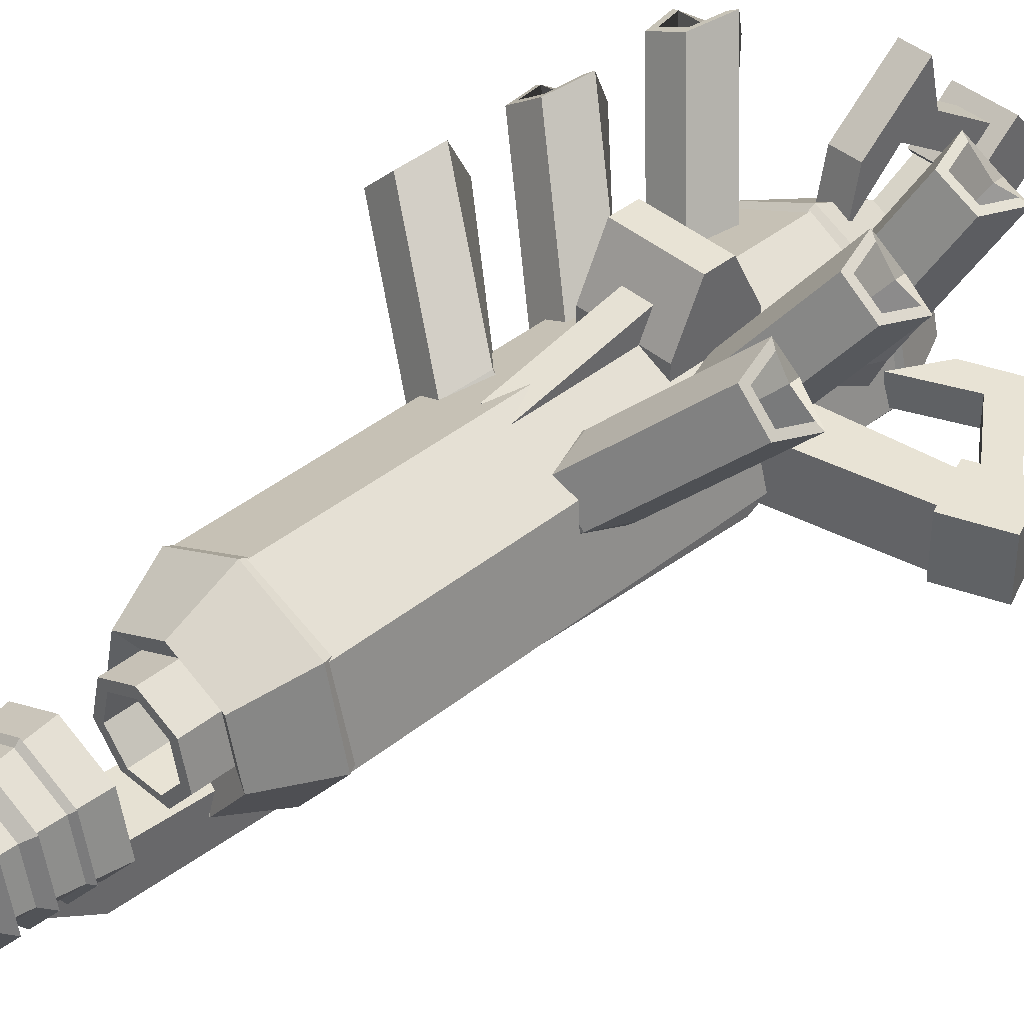
<metadata>
{"format":"obj","ext":"obj","renderer":"f3d","projection":"perspective","resolution":1024,"background":"white","views":[{"elev":41.1,"azim":45.7,"up":"+Y"}]}
</metadata>
<code>
o flamethrower
v 0.02408 -0.1993 0.08142
v 0.03125 0.0625 0.3438
v 0.03125 0.125 0.03125
v 0.03125 0 0.3438
v 0.03125 0.0625 0.03125
v -0.03125 0.0625 0.3438
v -0.03125 0.125 0.03125
v -0.03125 0 0.3438
v -0.03125 0.0625 0.03125
v 0.1634 -0.07343 -0.1102
v 0.4394 -0.07343 -0.1543
v 0.1258 -0.07343 0.008969
v 0.4802 -0.07343 -0.07588
v 0.1634 -0.1984 -0.1102
v 0.4394 -0.1984 -0.1543
v 0.1258 -0.1984 0.008969
v 0.4802 -0.1984 -0.07588
v 0.4174 -0.0703 -0.1693
v 0.5329 -0.0703 -0.2171
v 0.4652 -0.0703 -0.05383
v 0.5807 -0.0703 -0.1017
v 0.4174 -0.2016 -0.1693
v 0.5329 -0.2016 -0.2171
v 0.4652 -0.2016 -0.05383
v 0.5807 -0.2016 -0.1017
v 0.4463 -0.1031 -0.1813
v 0.504 -0.1031 -0.2052
v 0.4463 -0.1687 -0.1813
v 0.504 -0.1687 -0.2052
v 0.3219 -0.1031 -0.3362
v 0.3797 -0.1031 -0.3601
v 0.3219 -0.1687 -0.3362
v 0.3797 -0.1687 -0.3601
v 0.298 -0.1031 -0.394
v 0.3557 -0.1031 -0.4179
v 0.298 -0.1687 -0.394
v 0.3557 -0.1687 -0.4179
v 0.4135 -0.1687 -0.4418
v 0.4135 -0.1031 -0.4418
v 0.2403 -0.1031 -0.37
v 0.2403 -0.1687 -0.37
v 0.1858 -0.1687 -0.2715
v 0.1858 -0.1031 -0.2715
v 0.3998 -0.1031 -0.2648
v 0.3998 -0.1687 -0.2648
v 0.0625 -0.125 -0.375
v 0.0625 0 -0.625
v 0.0625 -0.25 -0.375
v 0.0625 -0.0625 -0.6875
v -0.0625 -0.125 -0.375
v -0.0625 0 -0.625
v -0.0625 -0.25 -0.375
v -0.0625 -0.0625 -0.6875
v 0.06563 0.007704 -0.5994
v 0.06563 0.08805 -0.6952
v 0.06563 -0.08805 -0.6798
v 0.06563 -0.007704 -0.7756
v -0.06563 0.007704 -0.5994
v -0.06563 0.08805 -0.6952
v -0.06563 -0.08805 -0.6798
v -0.06563 -0.007704 -0.7756
v 0.03281 0.02779 -0.6234
v 0.03281 0.06796 -0.6713
v -0.03281 0.02779 -0.6234
v -0.03281 0.06796 -0.6713
v 0.03281 0.1382 -0.4582
v 0.03281 0.1783 -0.5061
v -0.03281 0.1382 -0.4582
v -0.03281 0.1783 -0.5061
v 0.03281 0.186 -0.418
v 0.03281 0.2262 -0.4659
v -0.03281 0.186 -0.418
v -0.03281 0.2262 -0.4659
v -0.03281 0.2664 -0.5138
v 0.03281 0.2664 -0.5138
v 0.03281 0.1459 -0.3702
v -0.03281 0.1459 -0.3702
v -0.03281 0.03549 -0.3478
v 0.03281 0.03549 -0.3478
v 0.03281 0.09352 -0.554
v -0.03281 0.09352 -0.554
v 0.0602 -0.25 1.188
v 0.03238 -0.1875 1.25
v 0.05176 -0.2325 1.188
v 0.02785 -0.1783 1.25
v 0.1353 -0.1559 1.188
v 0.07276 -0.138 1.25
v 0.1163 -0.1515 1.188
v 0.06257 -0.1357 1.25
v 0.1085 -0.0385 1.188
v 0.05835 -0.07624 1.25
v 0.09328 -0.05061 1.188
v 0.05018 -0.08261 1.25
v 1.699e-17 0.01374 1.188
v 9.14e-18 -0.04876 1.25
v 1.461e-17 -0.005696 1.188
v 7.859e-18 -0.05898 1.25
v -0.1085 -0.0385 1.188
v -0.05835 -0.07624 1.25
v -0.09328 -0.05061 1.188
v -0.05018 -0.08261 1.25
v -0.1353 -0.1559 1.188
v -0.07276 -0.138 1.25
v -0.1163 -0.1515 1.188
v -0.06257 -0.1357 1.25
v -0.0602 -0.25 1.188
v -0.03238 -0.1875 1.25
v -0.05176 -0.2325 1.188
v -0.02785 -0.1783 1.25
v 0.0602 -0.25 1.25
v 0.03238 -0.1875 1.312
v 0.05176 -0.2325 1.25
v 0.02785 -0.1783 1.312
v 0.1353 -0.1559 1.25
v 0.07276 -0.138 1.312
v 0.1163 -0.1515 1.25
v 0.06257 -0.1357 1.312
v 0.1085 -0.0385 1.25
v 0.05835 -0.07624 1.312
v 0.09328 -0.05061 1.25
v 0.05018 -0.08261 1.312
v 1.699e-17 0.01374 1.25
v 9.14e-18 -0.04876 1.312
v 1.461e-17 -0.005696 1.25
v 7.859e-18 -0.05898 1.312
v -0.1085 -0.0385 1.25
v -0.05835 -0.07624 1.312
v -0.09328 -0.05061 1.25
v -0.05018 -0.08261 1.312
v -0.1353 -0.1559 1.25
v -0.07276 -0.138 1.312
v -0.1163 -0.1515 1.25
v -0.06257 -0.1357 1.312
v -0.0602 -0.25 1.25
v -0.03238 -0.1875 1.312
v -0.05176 -0.2325 1.25
v -0.02785 -0.1783 1.312
v 0.0602 -0.25 1.312
v 0.03238 -0.1875 1.375
v 0.05176 -0.2325 1.312
v 0.02785 -0.1783 1.375
v 0.1353 -0.1559 1.312
v 0.07276 -0.138 1.375
v 0.1163 -0.1515 1.312
v 0.06257 -0.1357 1.375
v 0.1085 -0.0385 1.312
v 0.05835 -0.07624 1.375
v 0.09328 -0.05061 1.312
v 0.05018 -0.08261 1.375
v 1.699e-17 0.01374 1.312
v 9.14e-18 -0.04876 1.375
v 1.461e-17 -0.005696 1.312
v 7.859e-18 -0.05898 1.375
v -0.1085 -0.0385 1.312
v -0.05835 -0.07624 1.375
v -0.09328 -0.05061 1.312
v -0.05018 -0.08261 1.375
v -0.1353 -0.1559 1.312
v -0.07276 -0.138 1.375
v -0.1163 -0.1515 1.312
v -0.06257 -0.1357 1.375
v -0.0602 -0.25 1.312
v -0.03238 -0.1875 1.375
v -0.05176 -0.2325 1.312
v -0.02785 -0.1783 1.375
v 0.04515 -0.2188 0.8125
v 0.04515 -0.2188 1
v 0.03506 -0.1978 0.8125
v 0.03506 -0.1978 1
v 0.1014 -0.1482 0.8125
v 0.1014 -0.1482 1
v 0.07878 -0.143 0.8125
v 0.07878 -0.143 1
v 0.08135 -0.06012 0.8125
v 0.08135 -0.06012 1
v 0.06318 -0.07462 0.8125
v 0.06318 -0.07462 1
v 1.274e-17 -0.02095 0.8125
v 1.274e-17 -0.02095 1
v 9.896e-18 -0.04419 0.8125
v 9.896e-18 -0.04419 1
v -0.08135 -0.06012 0.8125
v -0.08135 -0.06012 1
v -0.06318 -0.07462 0.8125
v -0.06318 -0.07462 1
v -0.1014 -0.1482 0.8125
v -0.1014 -0.1482 1
v -0.07878 -0.143 0.8125
v -0.07878 -0.143 1
v -0.04515 -0.2188 0.8125
v -0.04515 -0.2187 1
v -0.03506 -0.1978 0.8125
v -0.03506 -0.1978 1
v 0.0625 -0.1875 1.312
v 0.0625 -0.3125 -0.25
v 0.0625 -0.3125 1.125
v 0.0625 -0.375 -0.125
v -0.0625 -0.1875 1.312
v -0.0625 -0.3125 -0.25
v -0.0625 -0.3125 1.125
v -0.0625 -0.375 -0.125
v 0.0602 -0.25 1.125
v 0.03238 -0.1875 1.562
v 0.05176 -0.2325 1.125
v 0.02785 -0.1783 1.562
v 0.1353 -0.1559 1.125
v 0.07276 -0.138 1.562
v 0.1163 -0.1515 1.125
v 0.06257 -0.1357 1.562
v 0.1085 -0.0385 1.125
v 0.05835 -0.07624 1.562
v 0.09328 -0.05061 1.125
v 0.05018 -0.08261 1.562
v 1.699e-17 0.01374 1.125
v 9.14e-18 -0.04876 1.562
v 1.461e-17 -0.005696 1.125
v 7.859e-18 -0.05898 1.562
v -0.1085 -0.0385 1.125
v -0.05835 -0.07624 1.562
v -0.09328 -0.05061 1.125
v -0.05018 -0.08261 1.562
v -0.1353 -0.1559 1.125
v -0.07276 -0.138 1.562
v -0.1163 -0.1515 1.125
v -0.06257 -0.1357 1.562
v -0.0602 -0.25 1.125
v -0.03238 -0.1875 1.562
v -0.05176 -0.2325 1.125
v -0.02785 -0.1783 1.562
v -0.001834 0.02214 0.6799
v -2.619e-09 -0.125 0.875
v 2.619e-09 -0.125 0.625
v 0.1139 -0.03182 0.6799
v 0.1611 0.006772 0.8125
v 0.1139 -0.03182 0.9451
v 0.1439 -0.156 0.6799
v 0.2035 -0.1688 0.8125
v 0.1439 -0.156 0.9451
v 0.0655 -0.2568 0.6799
v 0.09263 -0.3114 0.8125
v 0.0655 -0.2568 0.9451
v -0.06219 -0.2584 0.6799
v -0.08795 -0.3136 0.8125
v -0.06219 -0.2584 0.9451
v -0.143 -0.1595 0.6799
v -0.2023 -0.1738 0.8125
v -0.143 -0.1595 0.9451
v -0.1162 -0.03469 0.6799
v -0.1643 0.002716 0.8125
v -0.1162 -0.03469 0.9451
v -0.002594 0.08309 0.8125
v -0.001834 0.02214 0.9451
v -0.001834 0.02214 -0.4451
v -2.619e-09 -0.125 -0.125
v 2.619e-09 -0.125 -0.4375
v 0.1139 -0.03182 -0.4451
v 0.1611 0.006772 -0.3125
v 0.1139 -0.03182 -0.1799
v 0.1439 -0.156 -0.4451
v 0.2035 -0.1688 -0.3125
v 0.1439 -0.156 -0.1799
v 0.0655 -0.2568 -0.4451
v 0.09263 -0.3114 -0.3125
v 0.0655 -0.2568 -0.1799
v -0.06219 -0.2584 -0.4451
v -0.08795 -0.3136 -0.3125
v -0.06219 -0.2584 -0.1799
v -0.143 -0.1595 -0.4451
v -0.2023 -0.1738 -0.3125
v -0.143 -0.1595 -0.1799
v -0.1162 -0.03469 -0.4451
v -0.1643 0.002716 -0.3125
v -0.1162 -0.03469 -0.1799
v -0.002594 0.08309 -0.3125
v -0.001834 0.02214 -0.1799
v 4.008e-19 -0.1283 -0.3125
v 4.008e-19 -0.1283 0.8125
v 0.08801 -0.3125 -0.3125
v 0.08801 -0.3125 0.8125
v 0.1978 -0.1738 -0.3125
v 0.1978 -0.1738 0.8125
v 0.1586 -0.0007551 -0.3125
v 0.1586 -0.0007551 0.8125
v 2.524e-17 0.07624 -0.3125
v 2.524e-17 0.07624 0.8125
v -0.1586 -0.0007551 -0.3125
v -0.1586 -0.0007551 0.8125
v -0.1978 -0.1738 -0.3125
v -0.1978 -0.1738 0.8125
v -0.08801 -0.3125 -0.3125
v -0.08801 -0.3125 0.8125
v 0.08471 -0.2609 -0.1521
v 0.3224 0.2489 -0.2771
v 0.07384 -0.2558 -0.1686
v 0.3116 0.254 -0.2936
v 0.1101 -0.2727 -0.2385
v 0.3479 0.2371 -0.3635
v 0.09257 -0.2645 -0.1697
v 0.3303 0.2453 -0.3572
v 0.04355 -0.2417 -0.2918
v 0.2549 0.2115 -0.4168
v 0.04355 -0.2417 -0.1464
v 0.2549 0.2115 -0.3964
v -0.02304 -0.2106 -0.2385
v 0.2147 0.2992 -0.3635
v -0.005462 -0.2188 -0.1697
v 0.2323 0.291 -0.3572
v 0.002397 -0.2225 -0.1521
v 0.2401 0.2873 -0.2771
v 0.01326 -0.2276 -0.1686
v 0.251 0.2822 -0.2936
v 0.1492 -0.01511 -0.2918
v 0.2158 -0.04616 -0.2385
v 0.1904 -0.0343 -0.1521
v 0.1081 0.004086 -0.1521
v 0.08262 0.01595 -0.2385
v 0.1002 0.00775 -0.2322
v 0.1492 -0.01511 -0.2089
v 0.1982 -0.03796 -0.2322
v 0.1795 -0.02923 -0.2311
v 0.1189 -0.0009798 -0.2311
v 0.04049 -0.2445 0.09792
v 0.3631 0.2163 -0.02708
v 0.03068 -0.2376 0.08142
v 0.3533 0.2232 -0.04358
v 0.06348 -0.2606 0.01154
v 0.3861 0.2002 -0.1135
v 0.0476 -0.2495 0.08034
v 0.3702 0.2113 -0.1072
v 0.003296 -0.2184 -0.04184
v 0.2901 0.1911 -0.1668
v 0.003296 -0.2184 0.1036
v 0.2901 0.1911 -0.1464
v -0.05689 -0.1763 0.01154
v 0.2657 0.2845 -0.1135
v -0.041 -0.1874 0.08034
v 0.2816 0.2734 -0.1072
v -0.0339 -0.1924 0.09792
v 0.2887 0.2684 -0.02708
v -0.02408 -0.1993 0.08142
v 0.2986 0.2615 -0.04358
v 0.1467 -0.01365 -0.04184
v 0.2069 -0.05579 0.01154
v 0.1839 -0.0397 0.09792
v 0.1095 0.01239 0.09792
v 0.0865 0.02849 0.01154
v 0.1024 0.01737 0.01784
v 0.1467 -0.01365 0.04105
v 0.191 -0.04467 0.01784
v 0.1741 -0.03282 0.01892
v 0.1193 0.005518 0.01892
v -0.0002028 -0.2207 0.3479
v 0.3975 0.1771 0.2229
v -0.008677 -0.2122 0.3314
v 0.3891 0.1856 0.2064
v 0.01964 -0.2405 0.2615
v 0.4174 0.1572 0.1365
v 0.005929 -0.2268 0.3303
v 0.4037 0.1709 0.1428
v -0.03231 -0.1886 0.2082
v 0.3212 0.165 0.08316
v -0.03231 -0.1886 0.3536
v 0.3212 0.165 0.1036
v -0.08427 -0.1366 0.2615
v 0.3135 0.2611 0.1365
v -0.07055 -0.1503 0.3303
v 0.3272 0.2474 0.1428
v -0.06442 -0.1565 0.3479
v 0.3333 0.2413 0.2229
v -0.05595 -0.1649 0.3314
v 0.3418 0.2328 0.2064
v 0.1445 -0.01179 0.2082
v 0.1964 -0.06374 0.2615
v 0.1766 -0.04389 0.3479
v 0.1124 0.02032 0.3479
v 0.09251 0.04017 0.2615
v 0.1062 0.02646 0.2678
v 0.1445 -0.01179 0.2911
v 0.1827 -0.05003 0.2678
v 0.1681 -0.03542 0.2689
v 0.1208 0.01185 0.2689
v -0.002397 -0.2225 -0.1521
v -0.2401 0.2873 -0.2771
v -0.01326 -0.2276 -0.1686
v -0.251 0.2822 -0.2936
v 0.02304 -0.2106 -0.2385
v -0.2147 0.2992 -0.3635
v 0.005462 -0.2188 -0.1697
v -0.2323 0.291 -0.3572
v -0.04355 -0.2417 -0.2918
v -0.2549 0.2115 -0.4168
v -0.04355 -0.2417 -0.1464
v -0.2549 0.2115 -0.3964
v -0.1101 -0.2727 -0.2385
v -0.3479 0.2371 -0.3635
v -0.09257 -0.2645 -0.1697
v -0.3303 0.2453 -0.3572
v -0.08471 -0.2609 -0.1521
v -0.3224 0.2489 -0.2771
v -0.07384 -0.2558 -0.1686
v -0.3116 0.254 -0.2936
v -0.1492 -0.01511 -0.2918
v -0.08262 0.01595 -0.2385
v -0.1081 0.004086 -0.1521
v -0.1904 -0.0343 -0.1521
v -0.2158 -0.04616 -0.2385
v -0.1982 -0.03796 -0.2322
v -0.1492 -0.01511 -0.2089
v -0.1002 0.00775 -0.2322
v -0.1189 -0.0009798 -0.2311
v -0.1795 -0.02923 -0.2311
v 0.0339 -0.1924 0.09792
v -0.2887 0.2684 -0.02708
v -0.2986 0.2615 -0.04358
v 0.05689 -0.1763 0.01154
v -0.2657 0.2845 -0.1135
v 0.041 -0.1874 0.08034
v -0.2816 0.2734 -0.1072
v -0.003296 -0.2184 -0.04184
v -0.2901 0.1911 -0.1668
v -0.003296 -0.2184 0.1036
v -0.2901 0.1911 -0.1464
v -0.06348 -0.2606 0.01154
v -0.3861 0.2002 -0.1135
v -0.0476 -0.2495 0.08034
v -0.3702 0.2113 -0.1072
v -0.04049 -0.2445 0.09792
v -0.3631 0.2163 -0.02708
v -0.03068 -0.2376 0.08142
v -0.3533 0.2232 -0.04358
v -0.1467 -0.01365 -0.04184
v -0.0865 0.02849 0.01154
v -0.1095 0.01239 0.09792
v -0.1839 -0.0397 0.09792
v -0.2069 -0.05579 0.01154
v -0.191 -0.04467 0.01784
v -0.1467 -0.01365 0.04105
v -0.1024 0.01737 0.01784
v -0.1193 0.005518 0.01892
v -0.1741 -0.03282 0.01892
v 0.06442 -0.1565 0.3479
v -0.3333 0.2413 0.2229
v 0.05595 -0.1649 0.3314
v -0.3418 0.2328 0.2064
v 0.08427 -0.1366 0.2615
v -0.3135 0.2611 0.1365
v 0.07055 -0.1503 0.3303
v -0.3272 0.2474 0.1428
v 0.03231 -0.1886 0.2082
v -0.3212 0.165 0.08316
v 0.03231 -0.1886 0.3536
v -0.3212 0.165 0.1036
v -0.01964 -0.2405 0.2615
v -0.4174 0.1572 0.1365
v -0.005929 -0.2268 0.3303
v -0.4037 0.1709 0.1428
v 0.0002028 -0.2207 0.3479
v -0.3975 0.1771 0.2229
v 0.008677 -0.2122 0.3314
v -0.3891 0.1856 0.2064
v -0.1445 -0.01179 0.2082
v -0.09251 0.04017 0.2615
v -0.1124 0.02032 0.3479
v -0.1766 -0.04389 0.3479
v -0.1964 -0.06374 0.2615
v -0.1827 -0.05003 0.2678
v -0.1445 -0.01179 0.2911
v -0.1062 0.02646 0.2678
v -0.1208 0.01185 0.2689
v -0.1681 -0.03542 0.2689
v 0.09375 0.0625 0.09375
v 0.09375 0.0625 -0.09375
v 0.09375 -0.125 0.09375
v 0.09375 -0.125 -0.09375
v -0.09375 0.0625 0.09375
v -0.09375 0.0625 -0.09375
v -0.09375 -0.125 0.09375
v -0.09375 -0.125 -0.09375
v 0.09375 0.1875 0.03125
v 0.09375 0.1875 -0.03125
v -0.09375 0.1875 0.03125
v -0.09375 0.1875 -0.03125
v -0.0625 0.1675 -0.01144
v 0.0625 0.1675 -0.01144
v 0.0625 0.08252 -0.05106
v -0.0625 0.08252 -0.05106
f 3 2 4 5
f 8 6 7 9
f 6 2 3 7
f 5 4 8 9
f 4 2 6 8
f 7 3 5 9
f 11 10 12 13
f 16 14 15 17
f 14 10 11 15
f 13 12 16 17
f 12 10 14 16
f 15 11 13 17
f 19 18 20 21
f 24 22 23 25
f 36 34 35 37
f 21 20 24 25
f 20 18 22 24
f 23 19 21 25
f 26 28 22 18
f 27 26 18 19
f 29 27 19 23
f 28 29 23 22
f 30 32 28 26
f 31 30 26 27
f 32 33 29 28
f 40 41 42 43
f 35 34 30 31
f 36 37 33 32
f 39 38 37 35
f 41 40 34 36
f 42 41 36 32
f 43 42 32 30
f 40 43 30 34
f 38 39 44 45
f 45 44 31 33
f 31 44 39 35
f 38 45 37
f 27 29 33 31
f 47 46 48 49
f 52 50 51 53
f 50 46 47 51
f 49 48 52 53
f 48 46 50 52
f 51 47 49 53
f 55 54 56 57
f 60 58 59 61
f 72 70 71 73
f 57 56 60 61
f 56 54 58 60
f 59 55 57 61
f 62 64 58 54
f 63 62 54 55
f 65 63 55 59
f 64 65 59 58
f 66 68 64 62
f 67 66 62 63
f 68 69 65 64
f 76 77 78 79
f 71 70 66 67
f 72 73 69 68
f 75 74 73 71
f 77 76 70 72
f 78 77 72 68
f 79 78 68 66
f 76 79 66 70
f 74 75 80 81
f 81 80 67 69
f 67 80 75 71
f 74 81 73
f 63 65 69 67
f 82 86 87 83
f 85 89 88 84
f 84 88 86 82
f 83 87 89 85
f 86 90 91 87
f 89 93 92 88
f 88 92 90 86
f 87 91 93 89
f 90 94 95 91
f 93 97 96 92
f 92 96 94 90
f 91 95 97 93
f 94 98 99 95
f 97 101 100 96
f 96 100 98 94
f 95 99 101 97
f 98 102 103 99
f 101 105 104 100
f 100 104 102 98
f 99 103 105 101
f 102 106 107 103
f 105 109 108 104
f 104 108 106 102
f 103 107 109 105
f 106 82 83 107
f 109 85 84 108
f 108 84 82 106
f 107 83 85 109
f 110 114 115 111
f 113 117 116 112
f 112 116 114 110
f 111 115 117 113
f 114 118 119 115
f 117 121 120 116
f 116 120 118 114
f 115 119 121 117
f 118 122 123 119
f 121 125 124 120
f 120 124 122 118
f 119 123 125 121
f 122 126 127 123
f 125 129 128 124
f 124 128 126 122
f 123 127 129 125
f 126 130 131 127
f 129 133 132 128
f 128 132 130 126
f 127 131 133 129
f 130 134 135 131
f 133 137 136 132
f 132 136 134 130
f 131 135 137 133
f 134 110 111 135
f 137 113 112 136
f 136 112 110 134
f 135 111 113 137
f 138 142 143 139
f 141 145 144 140
f 140 144 142 138
f 139 143 145 141
f 142 146 147 143
f 145 149 148 144
f 144 148 146 142
f 143 147 149 145
f 146 150 151 147
f 149 153 152 148
f 148 152 150 146
f 147 151 153 149
f 150 154 155 151
f 153 157 156 152
f 152 156 154 150
f 151 155 157 153
f 154 158 159 155
f 157 161 160 156
f 156 160 158 154
f 155 159 161 157
f 158 162 163 159
f 161 165 164 160
f 160 164 162 158
f 159 163 165 161
f 162 138 139 163
f 165 141 140 164
f 164 140 138 162
f 163 139 141 165
f 166 170 171 167
f 169 173 172 168
f 168 172 170 166
f 167 171 173 169
f 170 174 175 171
f 173 177 176 172
f 172 176 174 170
f 171 175 177 173
f 174 178 179 175
f 177 181 180 176
f 176 180 178 174
f 175 179 181 177
f 178 182 183 179
f 181 185 184 180
f 180 184 182 178
f 179 183 185 181
f 182 186 187 183
f 185 189 188 184
f 184 188 186 182
f 183 187 189 185
f 186 190 191 187
f 189 193 192 188
f 188 192 190 186
f 187 191 193 189
f 190 166 167 191
f 193 169 168 192
f 192 168 166 190
f 191 167 169 193
f 195 194 196 197
f 200 198 199 201
f 198 194 195 199
f 197 196 200 201
f 196 194 198 200
f 199 195 197 201
f 202 206 207 203
f 205 209 208 204
f 204 208 206 202
f 203 207 209 205
f 206 210 211 207
f 209 213 212 208
f 208 212 210 206
f 207 211 213 209
f 210 214 215 211
f 213 217 216 212
f 212 216 214 210
f 211 215 217 213
f 214 218 219 215
f 217 221 220 216
f 216 220 218 214
f 215 219 221 217
f 218 222 223 219
f 221 225 224 220
f 220 224 222 218
f 219 223 225 221
f 222 226 227 223
f 225 229 228 224
f 224 228 226 222
f 223 227 229 225
f 226 202 203 227
f 229 205 204 228
f 228 204 202 226
f 227 203 205 229
f 233 236 232
f 233 234 237 236
f 234 235 238 237
f 238 235 231
f 236 239 232
f 236 237 240 239
f 237 238 241 240
f 241 238 231
f 239 242 232
f 239 240 243 242
f 240 241 244 243
f 244 241 231
f 242 245 232
f 242 243 246 245
f 243 244 247 246
f 247 244 231
f 245 248 232
f 245 246 249 248
f 246 247 250 249
f 250 247 231
f 248 230 232
f 248 249 251 230
f 249 250 252 251
f 252 250 231
f 230 233 232
f 230 251 234 233
f 251 252 235 234
f 235 252 231
f 256 259 255
f 256 257 260 259
f 257 258 261 260
f 261 258 254
f 259 262 255
f 259 260 263 262
f 260 261 264 263
f 264 261 254
f 262 265 255
f 262 263 266 265
f 263 264 267 266
f 267 264 254
f 265 268 255
f 265 266 269 268
f 266 267 270 269
f 270 267 254
f 268 271 255
f 268 269 272 271
f 269 270 273 272
f 273 270 254
f 271 253 255
f 271 272 274 253
f 272 273 275 274
f 275 273 254
f 253 256 255
f 253 274 257 256
f 274 275 258 257
f 258 275 254
f 280 278 276
f 278 280 281 279
f 279 281 277
f 282 280 276
f 280 282 283 281
f 281 283 277
f 284 282 276
f 282 284 285 283
f 283 285 277
f 286 284 276
f 284 286 287 285
f 285 287 277
f 288 286 276
f 286 288 289 287
f 287 289 277
f 290 288 276
f 288 290 291 289
f 289 291 277
f 278 290 276
f 290 278 279 291
f 291 279 277
f 293 314 313 297
f 294 320 319 298
f 294 296 298 292
f 293 297 299 295
f 297 313 312 301
f 298 319 318 302
f 298 302 300 296
f 297 301 303 299
f 301 312 316 305
f 302 318 317 306
f 302 306 304 300
f 301 305 307 303
f 305 316 315 309
f 306 317 321 310
f 306 308 310 304
f 305 309 311 307
f 309 315 314 293
f 310 321 320 294
f 310 294 292 308
f 309 293 295 311
f 300 312 313 296
f 296 313 314 292
f 292 314 315 308
f 308 315 316 304
f 304 316 312 300
f 307 317 318 303
f 303 318 319 299
f 299 319 320 295
f 295 320 321 311
f 311 321 317 307
f 323 344 343 327
f 324 350 349 328
f 324 326 328 322
f 323 327 329 325
f 327 343 342 331
f 328 349 348 332
f 328 332 330 326
f 327 331 333 329
f 331 342 346 335
f 332 348 347 336
f 332 336 334 330
f 331 335 337 333
f 335 346 345 339
f 336 347 351 340
f 336 338 340 334
f 335 339 341 337
f 339 345 344 323
f 340 351 350 324
f 340 324 322 338
f 339 323 325 341
f 330 342 343 326
f 326 343 344 322
f 322 344 345 338
f 338 345 346 334
f 334 346 342 330
f 337 347 348 333
f 333 348 349 329
f 329 349 350 325
f 325 350 351 341
f 341 351 347 337
f 353 374 373 357
f 354 380 379 358
f 354 356 358 352
f 353 357 359 355
f 357 373 372 361
f 358 379 378 362
f 358 362 360 356
f 357 361 363 359
f 361 372 376 365
f 362 378 377 366
f 362 366 364 360
f 361 365 367 363
f 365 376 375 369
f 366 377 381 370
f 366 368 370 364
f 365 369 371 367
f 369 375 374 353
f 370 381 380 354
f 370 354 352 368
f 369 353 355 371
f 360 372 373 356
f 356 373 374 352
f 352 374 375 368
f 368 375 376 364
f 364 376 372 360
f 367 377 378 363
f 363 378 379 359
f 359 379 380 355
f 355 380 381 371
f 371 381 377 367
f 383 404 403 387
f 384 410 409 388
f 384 386 388 382
f 383 387 389 385
f 387 403 402 391
f 388 409 408 392
f 388 392 390 386
f 387 391 393 389
f 391 402 406 395
f 392 408 407 396
f 392 396 394 390
f 391 395 397 393
f 395 406 405 399
f 396 407 411 400
f 396 398 400 394
f 395 399 401 397
f 399 405 404 383
f 400 411 410 384
f 400 384 382 398
f 399 383 385 401
f 390 402 403 386
f 386 403 404 382
f 382 404 405 398
f 398 405 406 394
f 394 406 402 390
f 397 407 408 393
f 393 408 409 389
f 389 409 410 385
f 385 410 411 401
f 401 411 407 397
f 413 433 432 416
f 1 439 438 417
f 1 415 417 412
f 413 416 418 414
f 416 432 431 420
f 417 438 437 421
f 417 421 419 415
f 416 420 422 418
f 420 431 435 424
f 421 437 436 425
f 421 425 423 419
f 420 424 426 422
f 424 435 434 428
f 425 436 440 429
f 425 427 429 423
f 424 428 430 426
f 428 434 433 413
f 429 440 439 1
f 429 1 412 427
f 428 413 414 430
f 419 431 432 415
f 415 432 433 412
f 412 433 434 427
f 427 434 435 423
f 423 435 431 419
f 426 436 437 422
f 422 437 438 418
f 418 438 439 414
f 414 439 440 430
f 430 440 436 426
f 442 463 462 446
f 443 469 468 447
f 443 445 447 441
f 442 446 448 444
f 446 462 461 450
f 447 468 467 451
f 447 451 449 445
f 446 450 452 448
f 450 461 465 454
f 451 467 466 455
f 451 455 453 449
f 450 454 456 452
f 454 465 464 458
f 455 466 470 459
f 455 457 459 453
f 454 458 460 456
f 458 464 463 442
f 459 470 469 443
f 459 443 441 457
f 458 442 444 460
f 449 461 462 445
f 445 462 463 441
f 441 463 464 457
f 457 464 465 453
f 453 465 461 449
f 456 466 467 452
f 452 467 468 448
f 448 468 469 444
f 444 469 470 460
f 460 470 466 456
f 472 471 473 474
f 477 475 476 478
f 481 479 480 482
f 474 473 477 478
f 473 471 475 477
f 476 472 474 478
f 479 481 475 471
f 480 479 471 472
f 483 484 485 486
f 481 482 476 475
f 484 483 482 480
f 485 484 480 472
f 486 485 472 476
f 483 486 476 482

</code>
